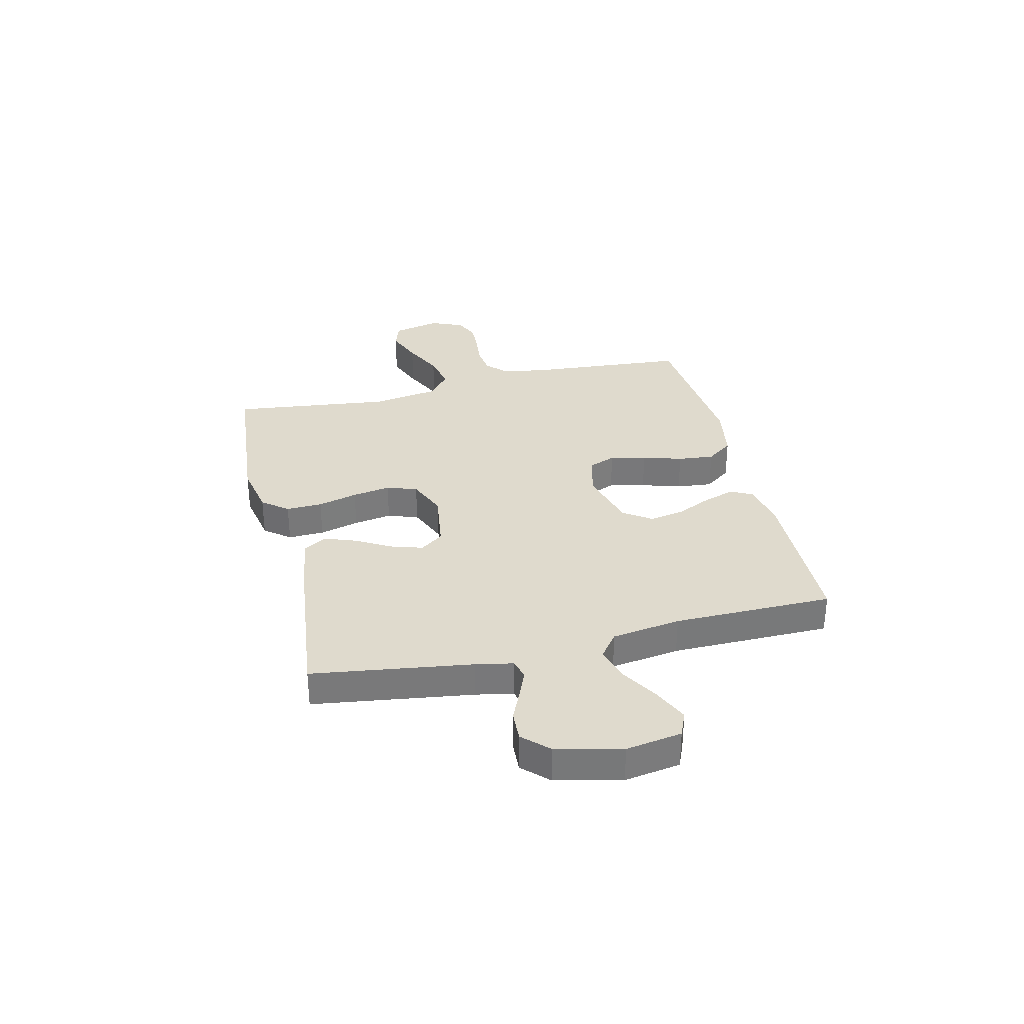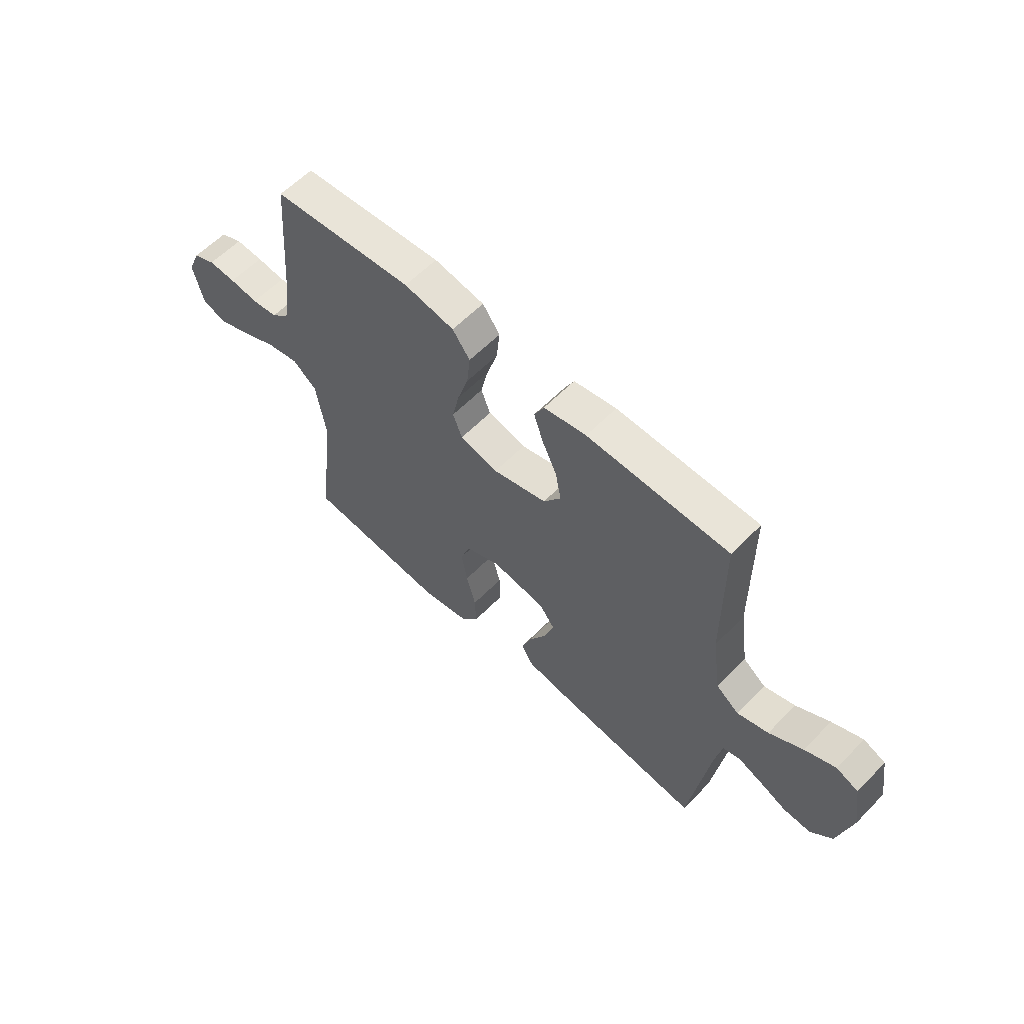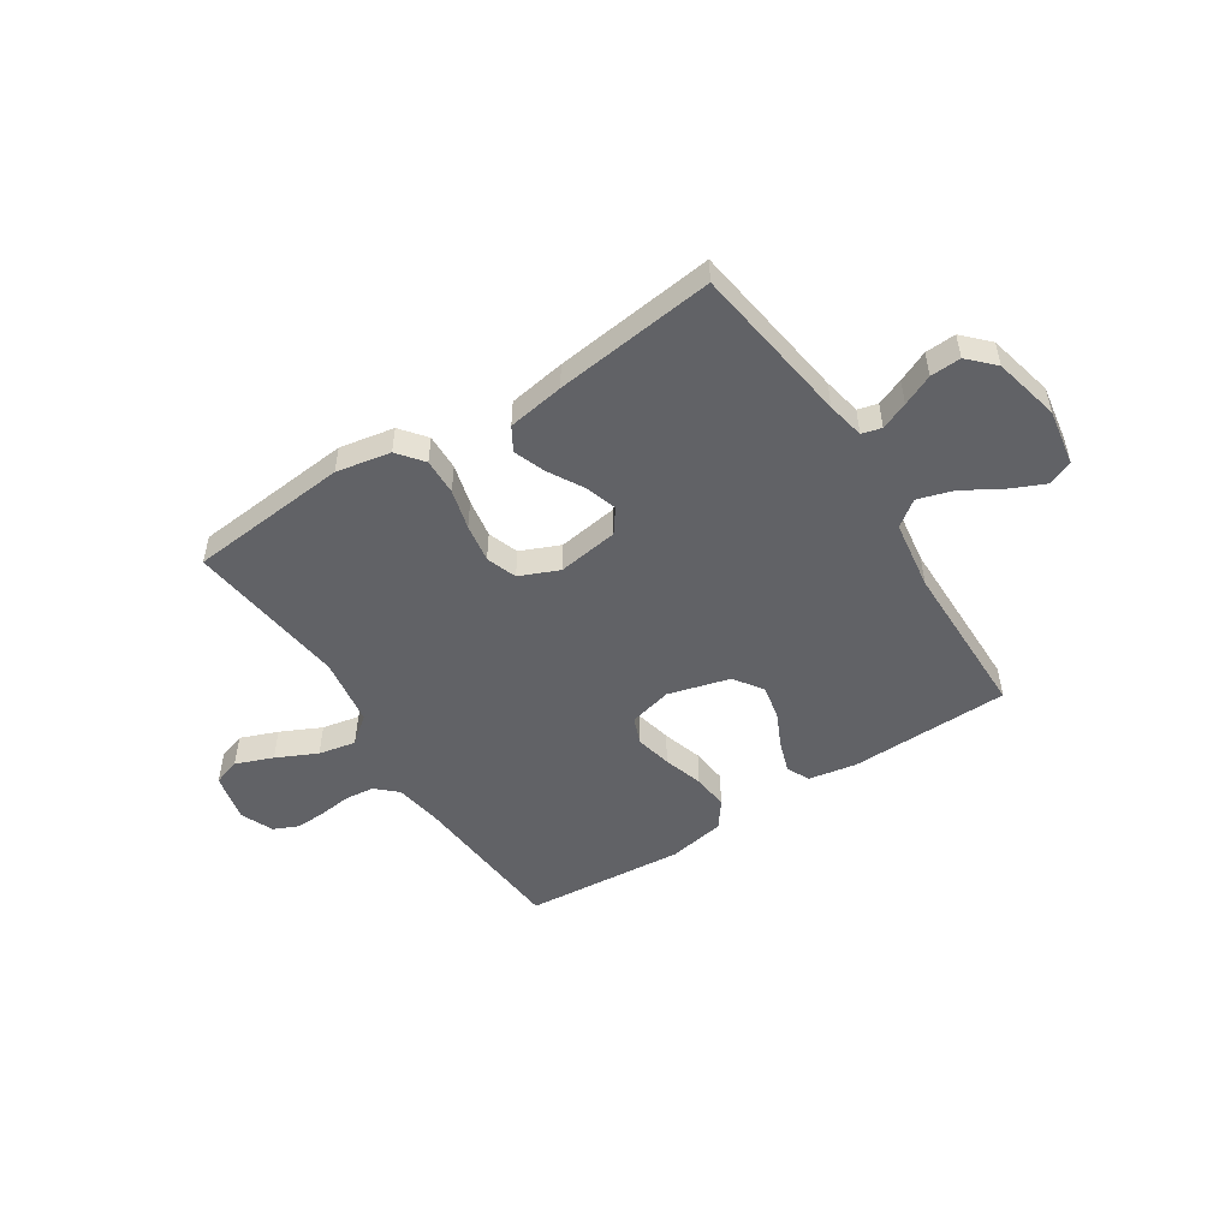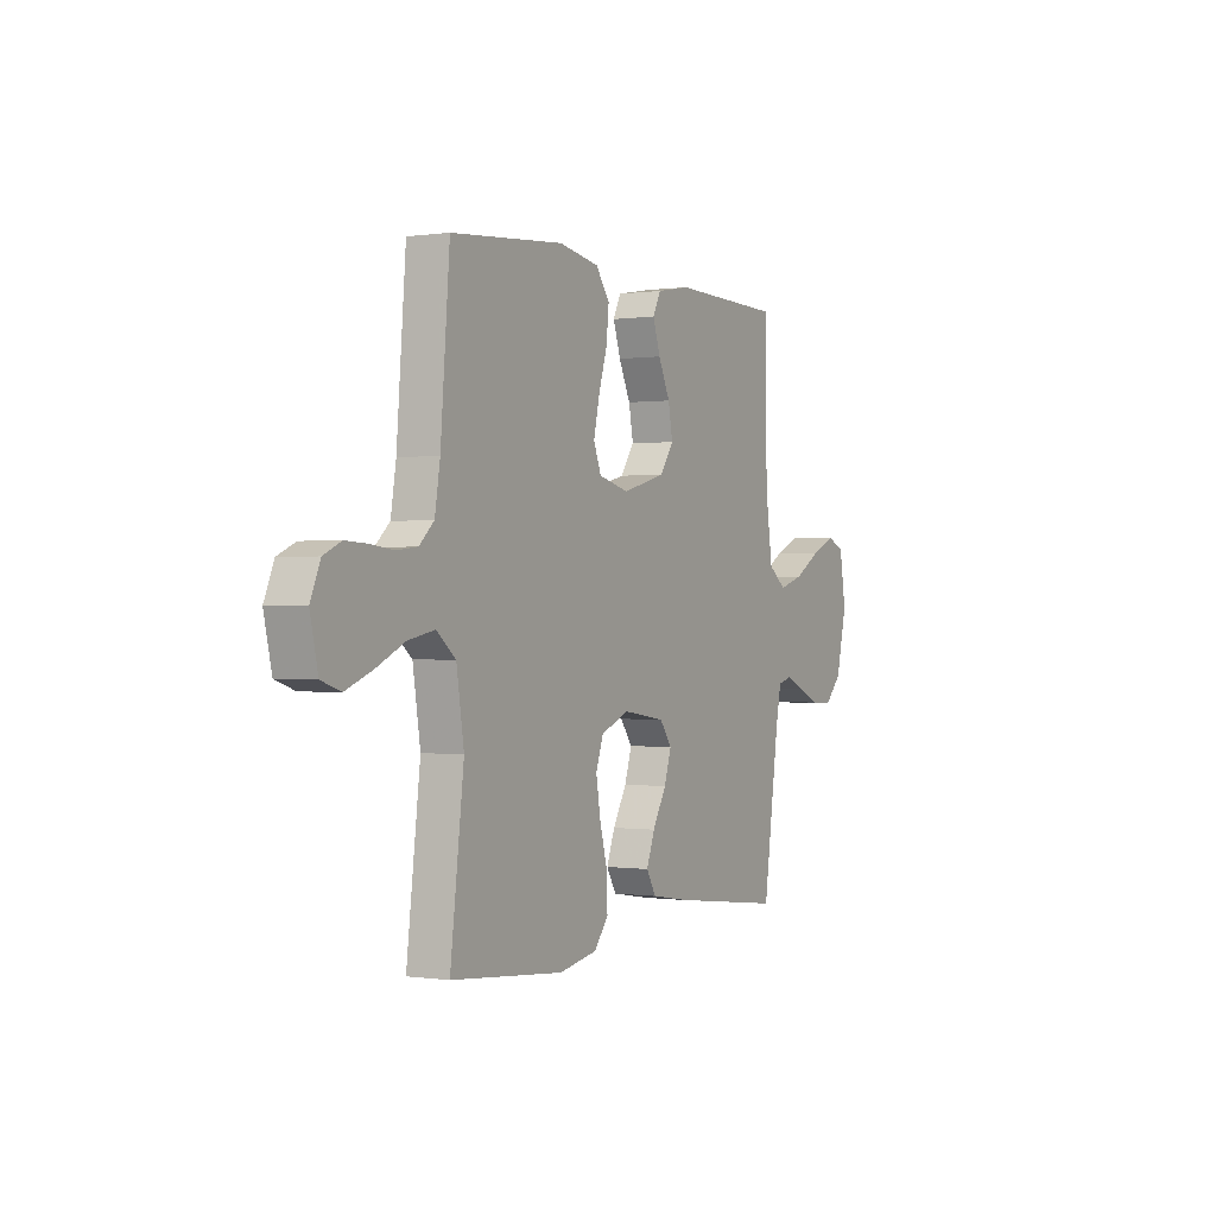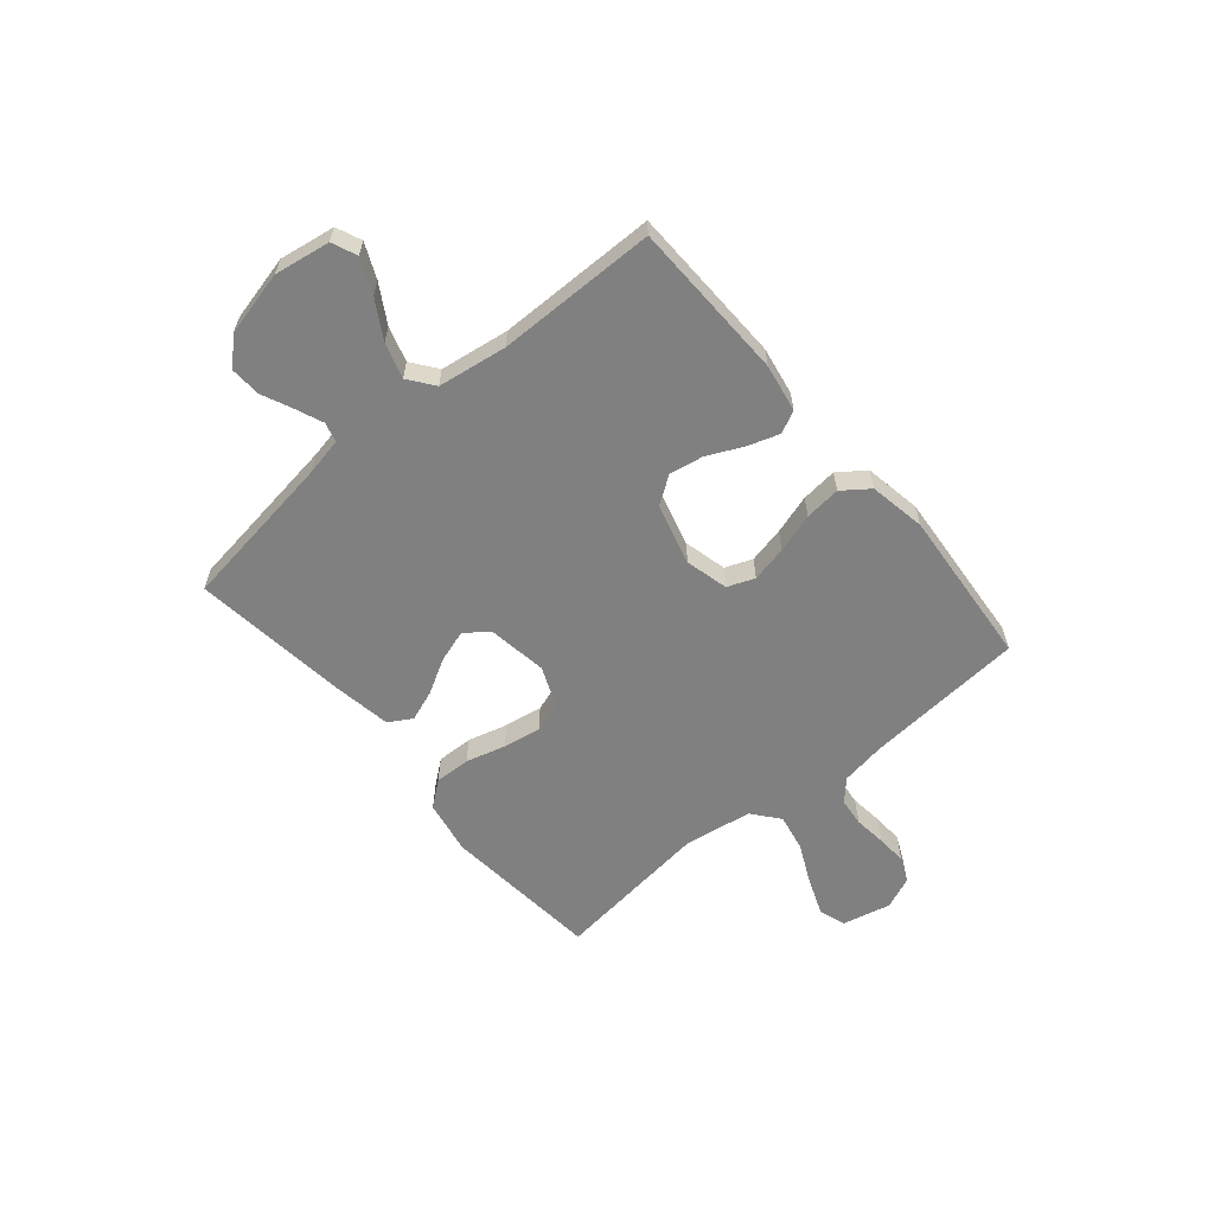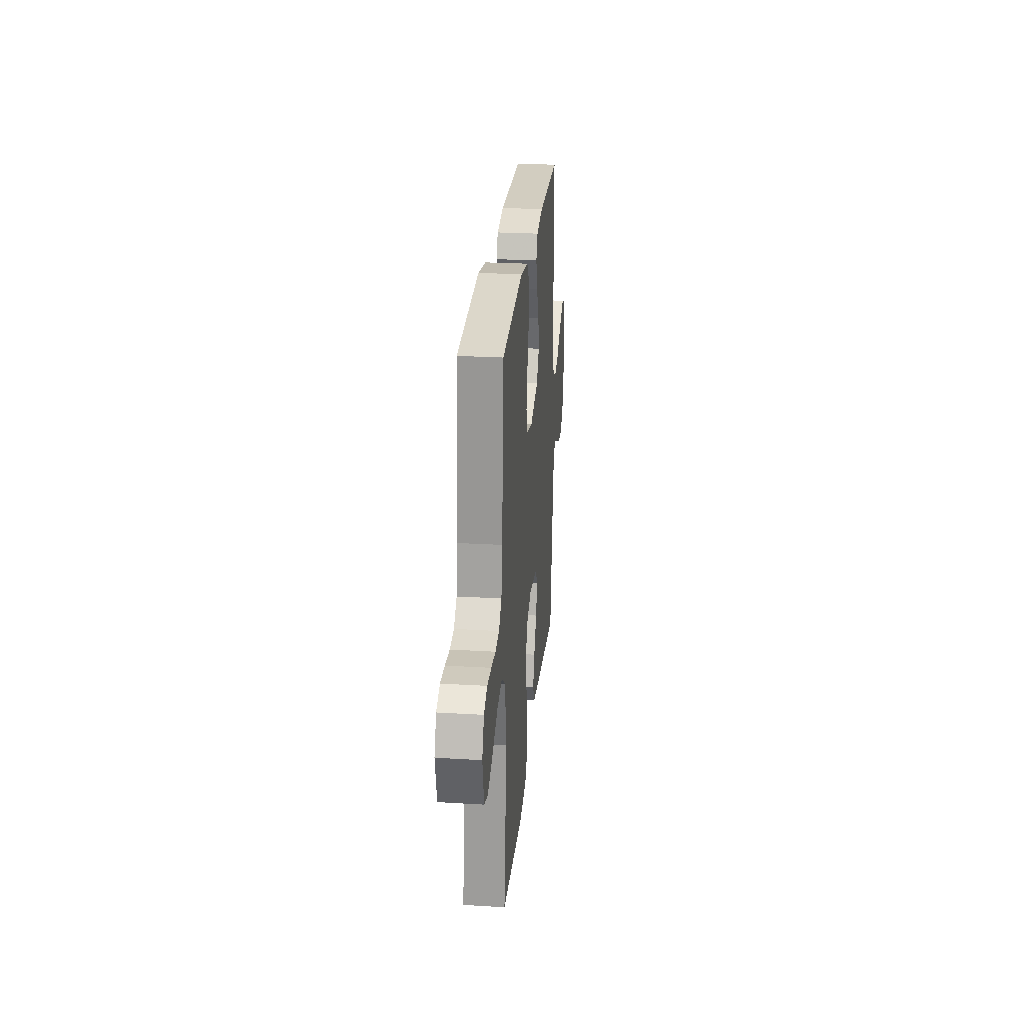
<metadata>
{"format":"obj","ext":"obj","renderer":"f3d","projection":"perspective","resolution":1024,"background":"white","views":[{"elev":32.6,"azim":-103.5,"up":"+Y"},{"elev":59.6,"azim":-136.1,"up":"+Z"},{"elev":-50.7,"azim":-147.2,"up":"+Y"},{"elev":-0.1,"azim":118.6,"up":"+Z"},{"elev":-60.1,"azim":-49.9,"up":"+Y"},{"elev":25.9,"azim":95.4,"up":"+Z"}]}
</metadata>
<code>
v 0.5 0.07 -0.5
v 0.2 0.07 -0.528
v 0.098 0.07 -0.509
v 0.06 0.07 -0.461
v 0.062 0.07 -0.393
v 0.082 0.07 -0.318
v 0.094 0.07 -0.246
v 0.074 0.07 -0.189
v 0 0.07 -0.158
v -0.114 0.07 -0.175
v -0.146 0.07 -0.219
v -0.127 0.07 -0.279
v -0.09 0.07 -0.344
v -0.068 0.07 -0.403
v -0.094 0.07 -0.447
v -0.2 0.07 -0.464
v -0.5 0.07 -0.5
v -0.543 0.07 -0.2
v -0.557 0.07 -0.13
v -0.594 0.07 -0.12
v -0.645 0.07 -0.141
v -0.703 0.07 -0.167
v -0.76 0.07 -0.17
v -0.806 0.07 -0.123
v -0.835 0.07 0
v -0.818 0.07 0.105
v -0.771 0.07 0.125
v -0.706 0.07 0.096
v -0.635 0.07 0.054
v -0.569 0.07 0.034
v -0.521 0.07 0.07
v -0.502 0.07 0.2
v -0.5 0.07 0.5
v -0.2 0.07 0.507
v -0.11 0.07 0.491
v -0.089 0.07 0.449
v -0.109 0.07 0.389
v -0.14 0.07 0.323
v -0.152 0.07 0.259
v -0.115 0.07 0.206
v 0 0.07 0.175
v 0.081 0.07 0.195
v 0.101 0.07 0.246
v 0.086 0.07 0.314
v 0.063 0.07 0.388
v 0.056 0.07 0.456
v 0.093 0.07 0.506
v 0.2 0.07 0.525
v 0.5 0.07 0.5
v 0.524 0.07 0.2
v 0.538 0.07 0.114
v 0.577 0.07 0.078
v 0.631 0.07 0.072
v 0.692 0.07 0.079
v 0.75 0.07 0.082
v 0.797 0.07 0.061
v 0.823 0.07 0
v 0.802 0.07 -0.091
v 0.751 0.07 -0.108
v 0.681 0.07 -0.081
v 0.605 0.07 -0.045
v 0.535 0.07 -0.031
v 0.484 0.07 -0.072
v 0.464 0.07 -0.2
v 0.5 0 -0.5
v 0.2 0 -0.528
v 0.098 0 -0.509
v 0.06 0 -0.461
v 0.062 0 -0.393
v 0.082 0 -0.318
v 0.094 0 -0.246
v 0.074 0 -0.189
v 0 0 -0.158
v -0.114 0 -0.175
v -0.146 0 -0.219
v -0.127 0 -0.279
v -0.09 0 -0.344
v -0.068 0 -0.403
v -0.094 0 -0.447
v -0.2 0 -0.464
v -0.5 0 -0.5
v -0.543 0 -0.2
v -0.557 0 -0.13
v -0.594 0 -0.12
v -0.645 0 -0.141
v -0.703 0 -0.167
v -0.76 0 -0.17
v -0.806 0 -0.123
v -0.835 0 0
v -0.818 0 0.105
v -0.771 0 0.125
v -0.706 0 0.096
v -0.635 0 0.054
v -0.569 0 0.034
v -0.521 0 0.07
v -0.502 0 0.2
v -0.5 0 0.5
v -0.2 0 0.507
v -0.11 0 0.491
v -0.089 0 0.449
v -0.109 0 0.389
v -0.14 0 0.323
v -0.152 0 0.259
v -0.115 0 0.206
v 0 0 0.175
v 0.081 0 0.195
v 0.101 0 0.246
v 0.086 0 0.314
v 0.063 0 0.388
v 0.056 0 0.456
v 0.093 0 0.506
v 0.2 0 0.525
v 0.5 0 0.5
v 0.524 0 0.2
v 0.538 0 0.114
v 0.577 0 0.078
v 0.631 0 0.072
v 0.692 0 0.079
v 0.75 0 0.082
v 0.797 0 0.061
v 0.823 0 0
v 0.802 0 -0.091
v 0.751 0 -0.108
v 0.681 0 -0.081
v 0.605 0 -0.045
v 0.535 0 -0.031
v 0.484 0 -0.072
v 0.464 0 -0.2
f 59 60 61
f 58 59 61
f 57 58 61
f 56 57 61
f 55 56 61
f 54 55 61
f 53 54 61
f 52 53 61 62
f 51 52 62 63
f 48 49 50
f 47 48 50
f 46 47 50
f 45 46 50
f 44 45 50
f 50 51 63
f 44 50 63
f 43 44 63
f 36 37 38
f 35 36 38
f 34 35 38
f 33 34 38
f 32 33 38
f 31 32 38 39
f 30 31 39 40
f 27 28 29
f 26 27 29
f 25 26 29
f 24 25 29
f 23 24 29
f 22 23 29
f 21 22 29
f 20 21 29 30
f 30 40 41
f 20 30 41
f 19 20 41
f 16 17 18
f 15 16 18
f 14 15 18
f 13 14 18
f 12 13 18
f 11 12 18 19
f 4 5 6
f 3 4 6
f 2 3 6
f 1 2 6
f 64 1 6
f 64 6 7
f 64 7 8
f 63 64 8
f 43 63 8
f 42 43 8
f 19 41 42
f 11 19 42
f 10 11 42
f 9 10 42
f 8 9 42
f 125 124 123
f 125 123 122
f 125 122 121
f 125 121 120
f 125 120 119
f 125 119 118
f 125 118 117
f 126 125 117 116
f 127 126 116 115
f 114 113 112
f 114 112 111
f 114 111 110
f 114 110 109
f 114 109 108
f 127 115 114
f 127 114 108
f 127 108 107
f 102 101 100
f 102 100 99
f 102 99 98
f 102 98 97
f 102 97 96
f 103 102 96 95
f 104 103 95 94
f 93 92 91
f 93 91 90
f 93 90 89
f 93 89 88
f 93 88 87
f 93 87 86
f 93 86 85
f 94 93 85 84
f 105 104 94
f 105 94 84
f 105 84 83
f 82 81 80
f 82 80 79
f 82 79 78
f 82 78 77
f 82 77 76
f 83 82 76 75
f 70 69 68
f 70 68 67
f 70 67 66
f 70 66 65
f 70 65 128
f 71 70 128
f 72 71 128
f 72 128 127
f 72 127 107
f 72 107 106
f 106 105 83
f 106 83 75
f 106 75 74
f 106 74 73
f 106 73 72
f 1 65 66 2
f 2 66 67 3
f 3 67 68 4
f 4 68 69 5
f 5 69 70 6
f 6 70 71 7
f 7 71 72 8
f 8 72 73 9
f 9 73 74 10
f 10 74 75 11
f 11 75 76 12
f 12 76 77 13
f 13 77 78 14
f 14 78 79 15
f 15 79 80 16
f 16 80 81 17
f 17 81 82 18
f 18 82 83 19
f 19 83 84 20
f 20 84 85 21
f 21 85 86 22
f 22 86 87 23
f 23 87 88 24
f 24 88 89 25
f 25 89 90 26
f 26 90 91 27
f 27 91 92 28
f 28 92 93 29
f 29 93 94 30
f 30 94 95 31
f 31 95 96 32
f 32 96 97 33
f 33 97 98 34
f 34 98 99 35
f 35 99 100 36
f 36 100 101 37
f 37 101 102 38
f 38 102 103 39
f 39 103 104 40
f 40 104 105 41
f 41 105 106 42
f 42 106 107 43
f 43 107 108 44
f 44 108 109 45
f 45 109 110 46
f 46 110 111 47
f 47 111 112 48
f 48 112 113 49
f 49 113 114 50
f 50 114 115 51
f 51 115 116 52
f 52 116 117 53
f 53 117 118 54
f 54 118 119 55
f 55 119 120 56
f 56 120 121 57
f 57 121 122 58
f 58 122 123 59
f 59 123 124 60
f 60 124 125 61
f 61 125 126 62
f 62 126 127 63
f 63 127 128 64
f 64 128 65 1

</code>
